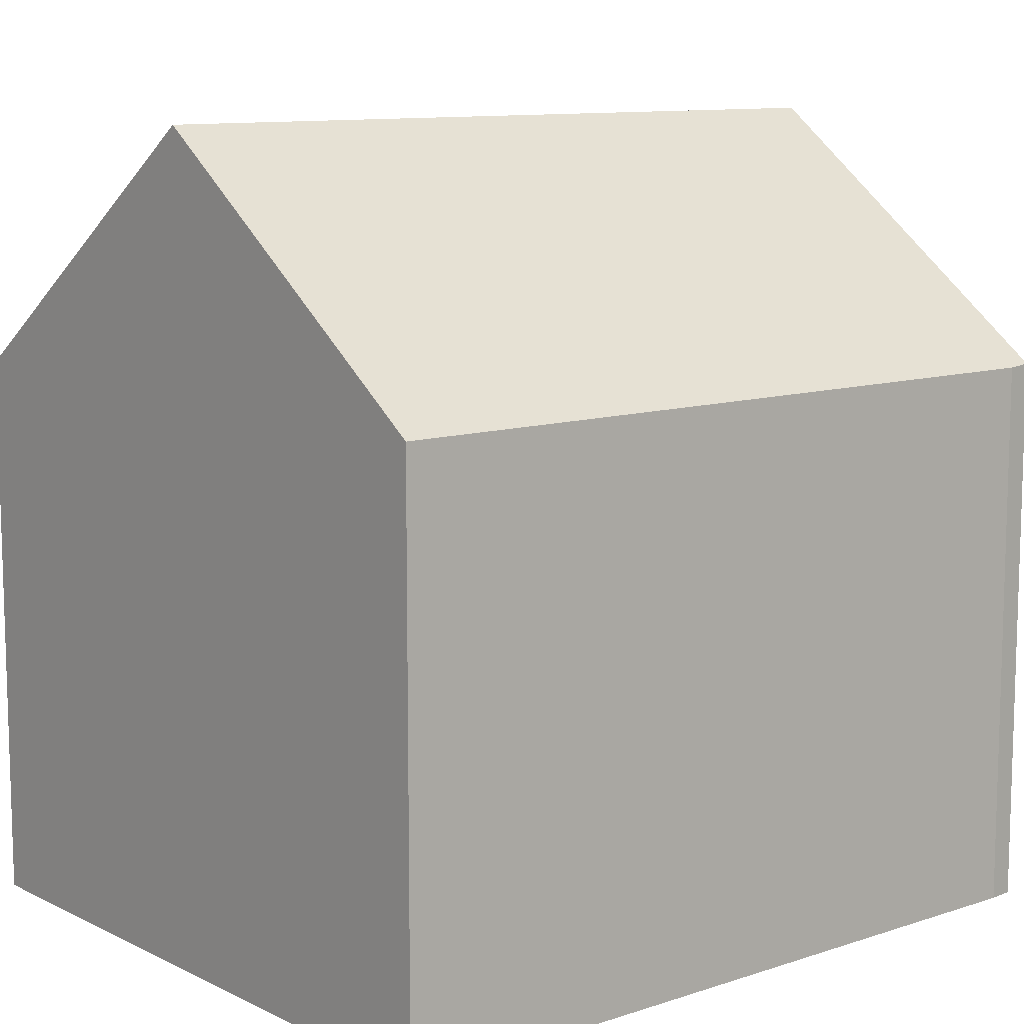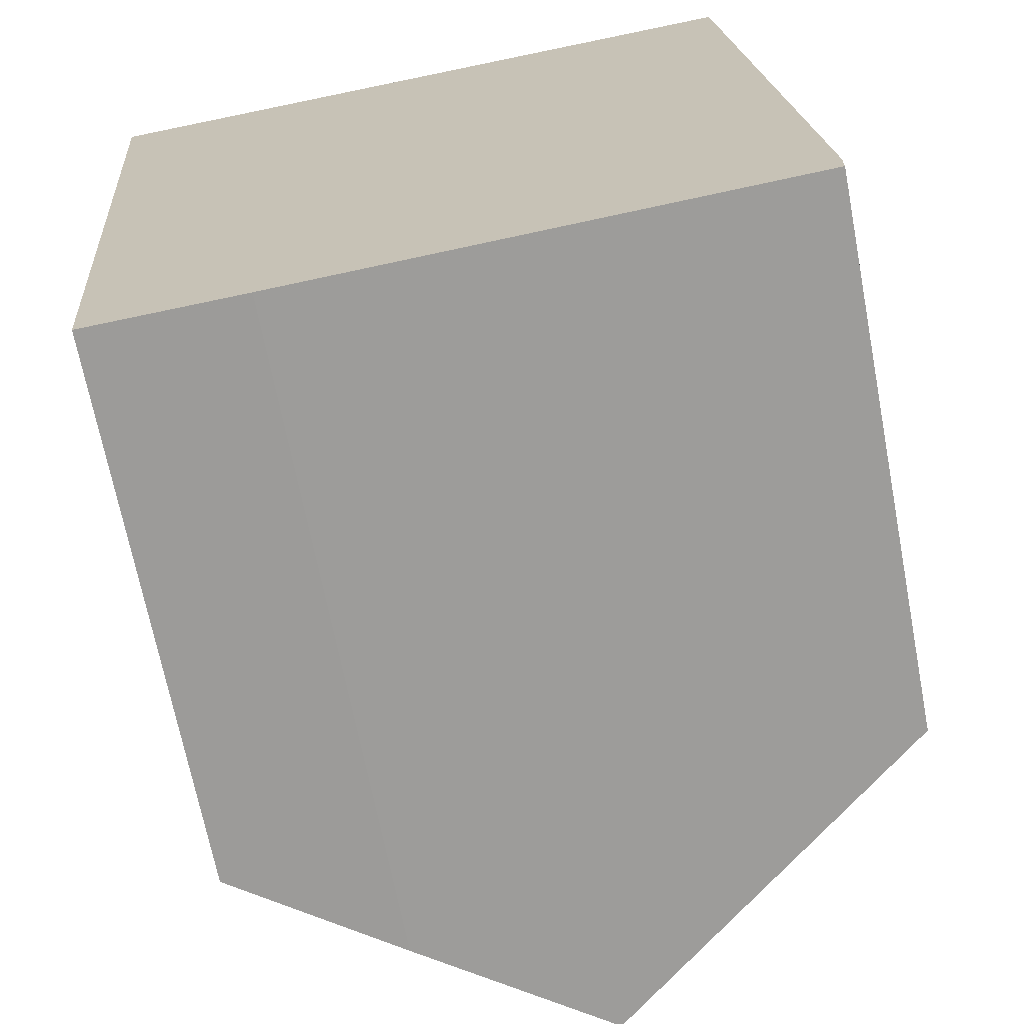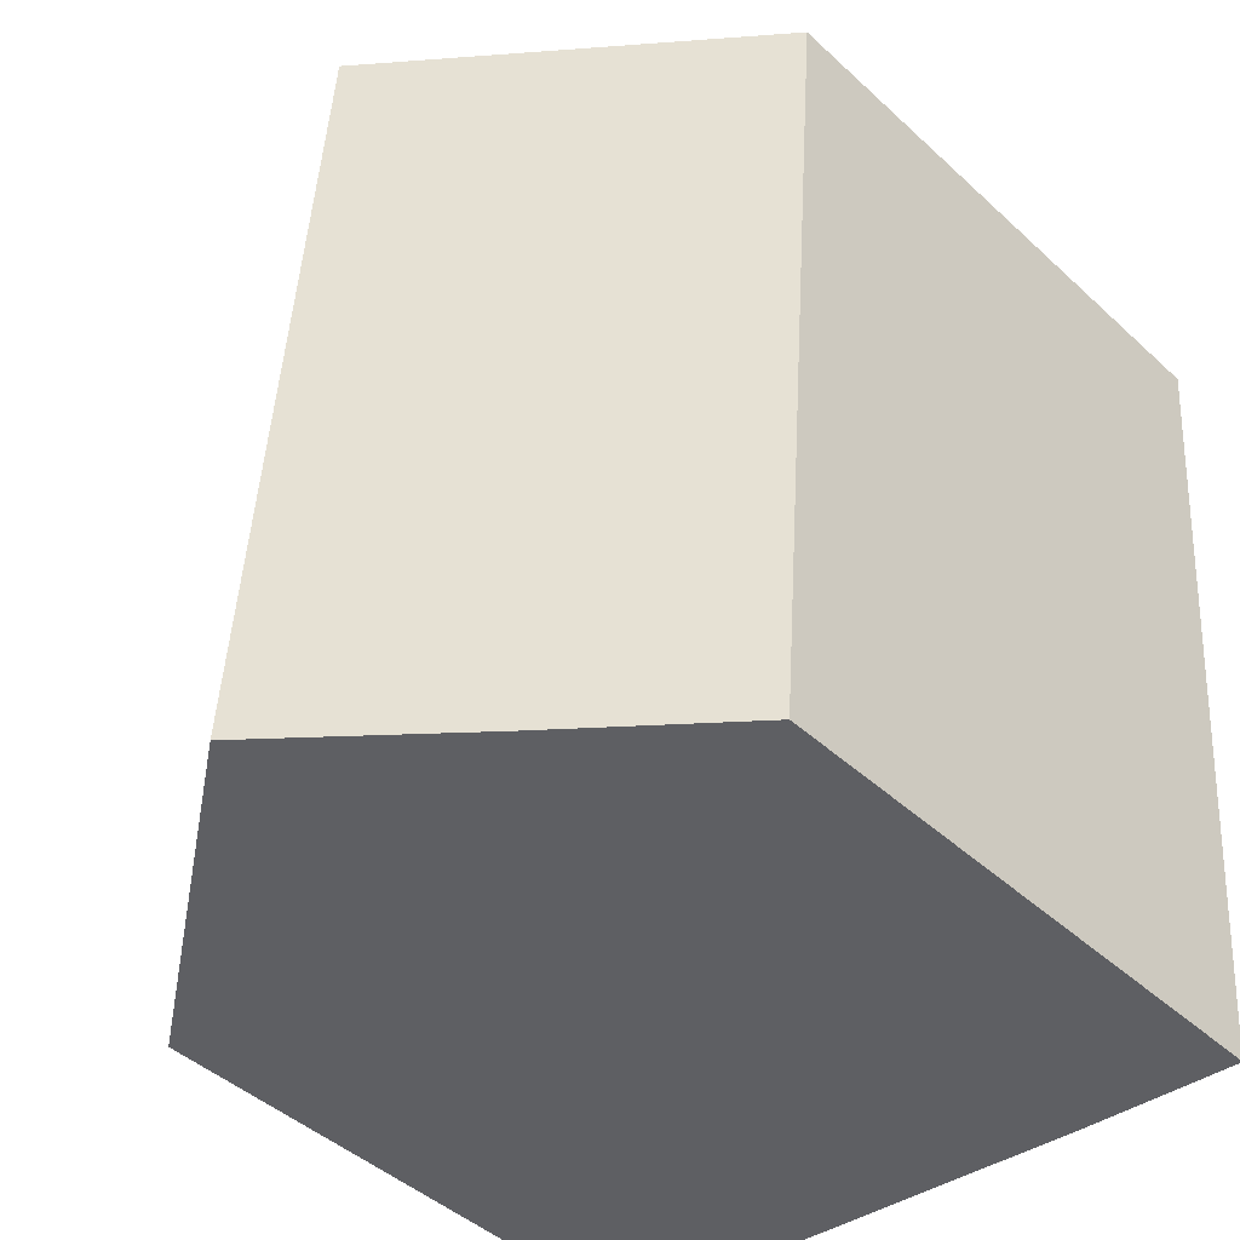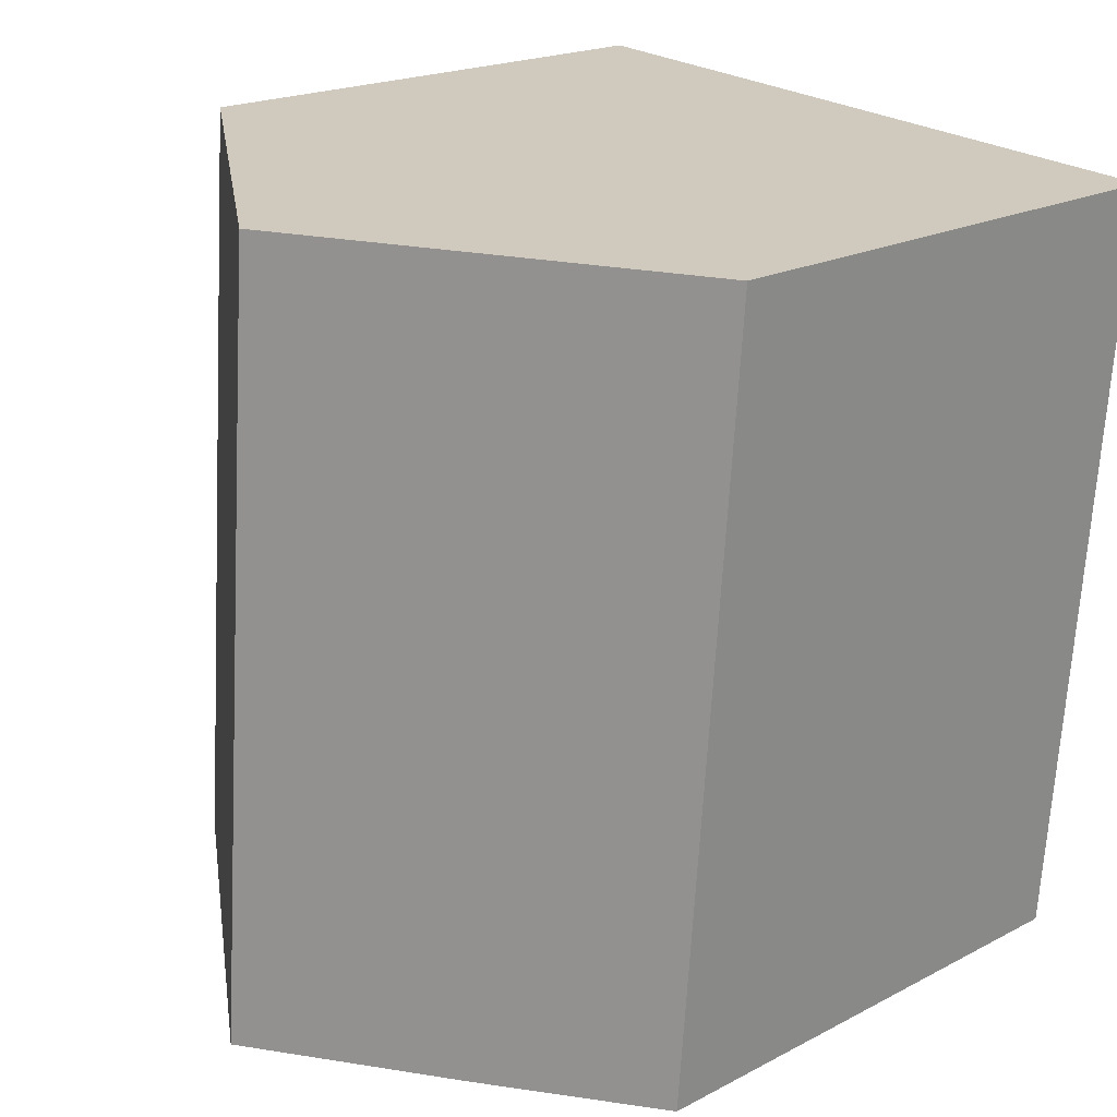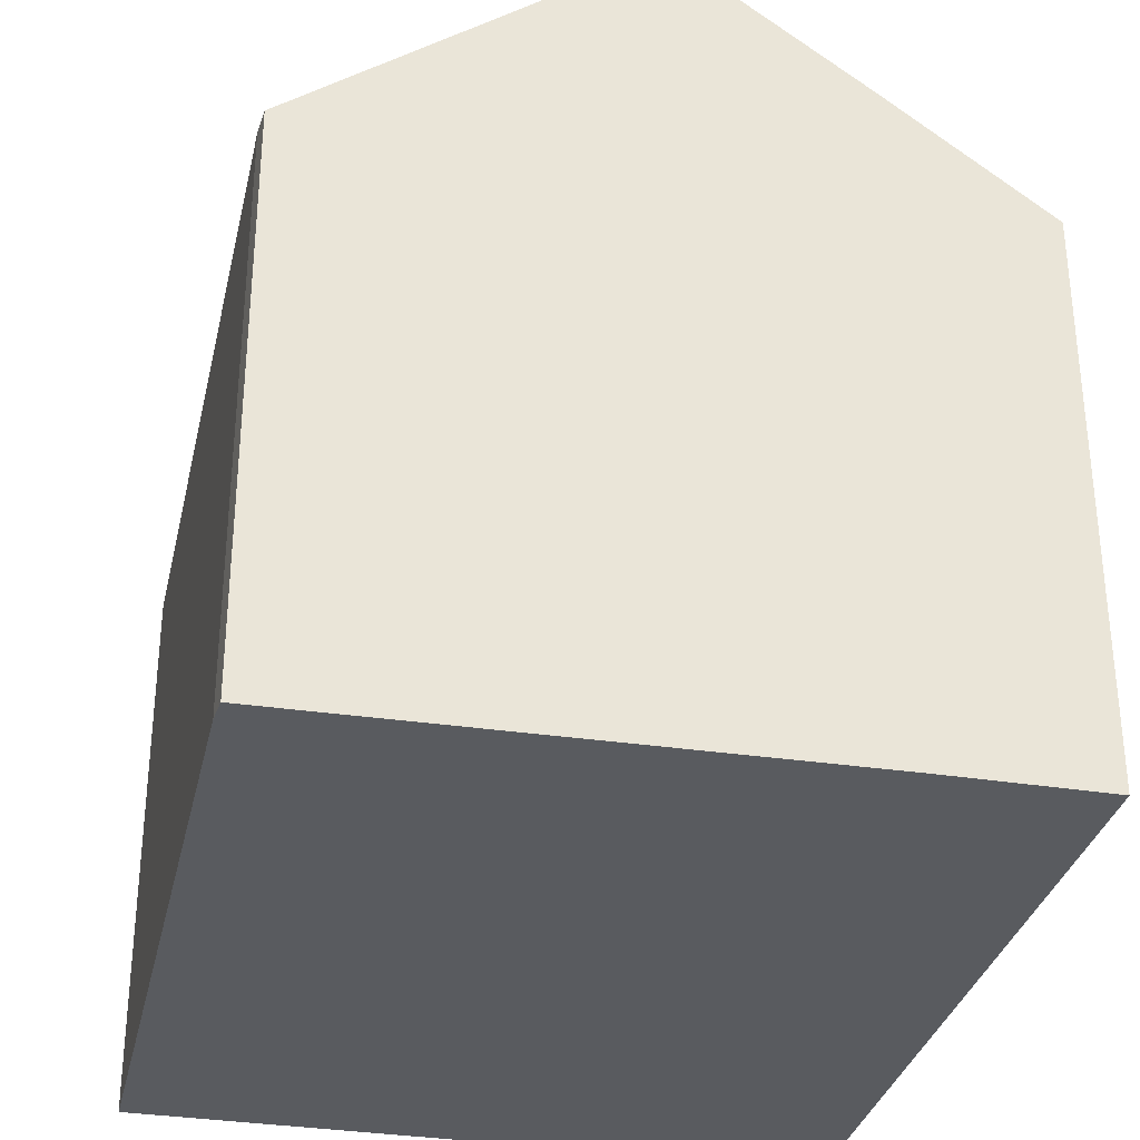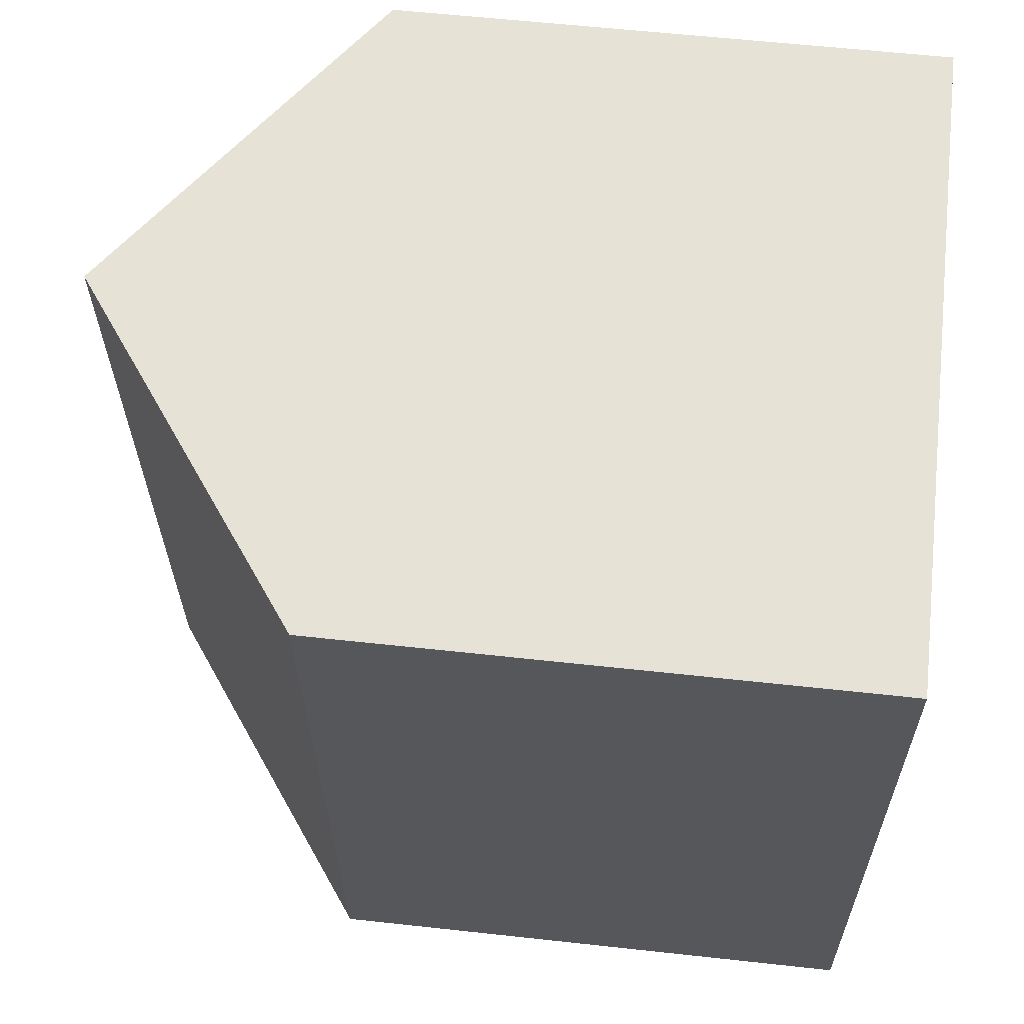
<metadata>
{"format":"obj","ext":"obj","renderer":"f3d","projection":"perspective","resolution":1024,"background":"white","views":[{"elev":10.5,"azim":45.7,"up":"+Y"},{"elev":-68.6,"azim":10.9,"up":"+Z"},{"elev":-45.0,"azim":-136.6,"up":"+Z"},{"elev":19.4,"azim":-134.6,"up":"+Z"},{"elev":-32.5,"azim":162.8,"up":"+Y"},{"elev":58.4,"azim":-83.5,"up":"+Z"}]}
</metadata>
<code>
v  5.227 12.23 0.421
v  11.36 8.476 -11.12
v  6.174 12.23 -11.63
v  11.36 8.449 -10.73
v  10.42 8.475 0.839
v  0 8.449 5.174e-16
v  3.373 10.2 -11.9
v  0.951 8.449 -12.1
v  11.36 6.812e-16 -11.12
v  3.373 7.289e-16 -11.9
v  6.174 7.122e-16 -11.63
v  0.951 7.408e-16 -12.1
v  0 0 0
v  10.42 -5.137e-17 0.839
v  5.227 -2.578e-17 0.421
v  11.36 6.571e-16 -10.73
g defaultobject
f 1 2 3
f 2 1 4
f 4 1 5
f 6 7 8
f 7 6 3
f 3 6 1
f 2 7 3
f 7 2 9
f 7 9 10
f 10 9 11
f 10 8 7
f 8 10 12
f 12 6 8
f 6 12 13
f 6 5 1
f 5 6 13
f 5 13 14
f 14 13 15
f 4 9 2
f 9 4 16
f 14 4 5
f 4 14 16
f 10 13 12
f 13 10 15
f 15 10 11
f 15 11 9
f 15 9 14
f 14 9 16

</code>
